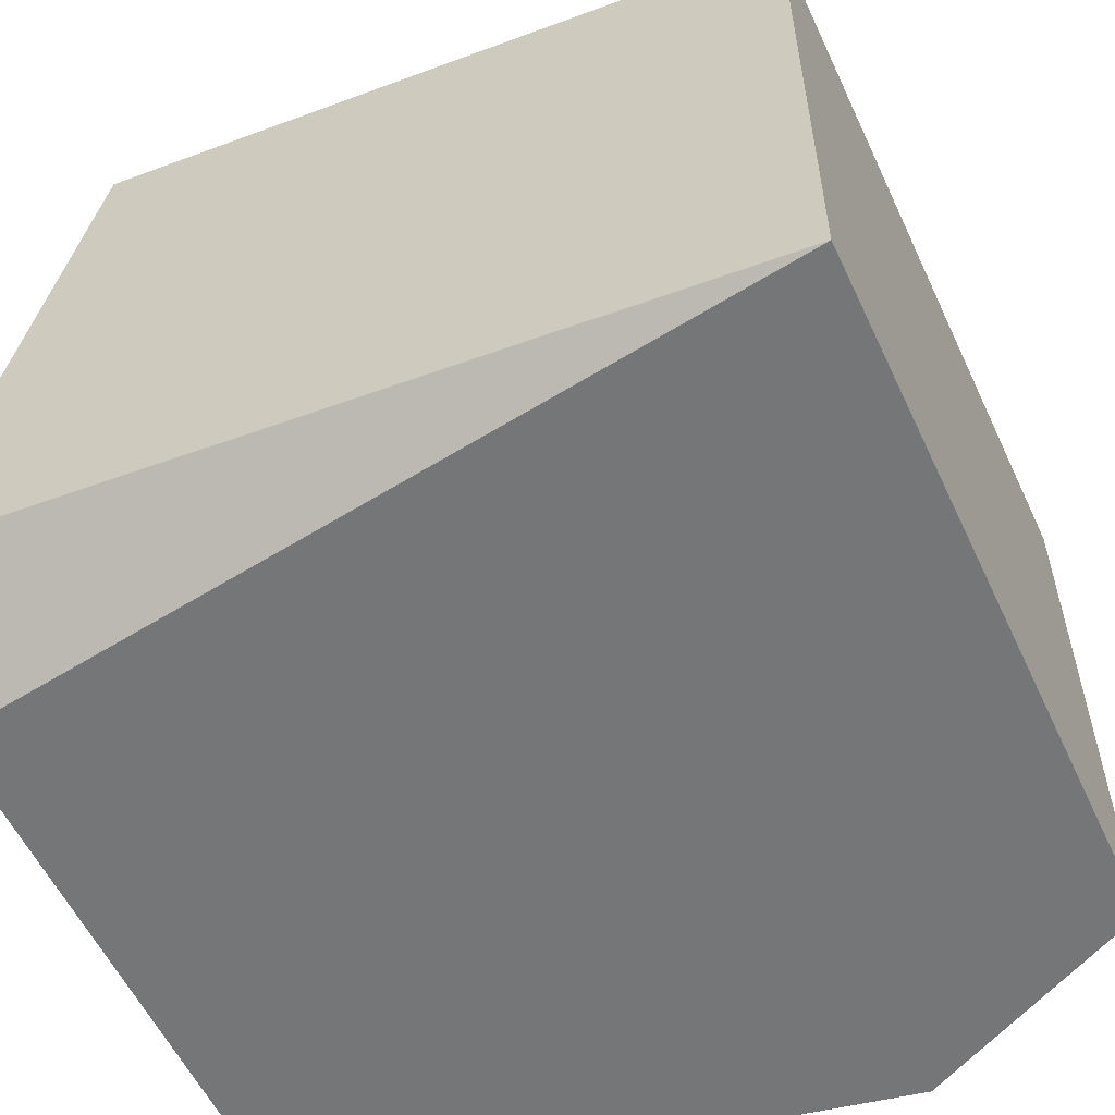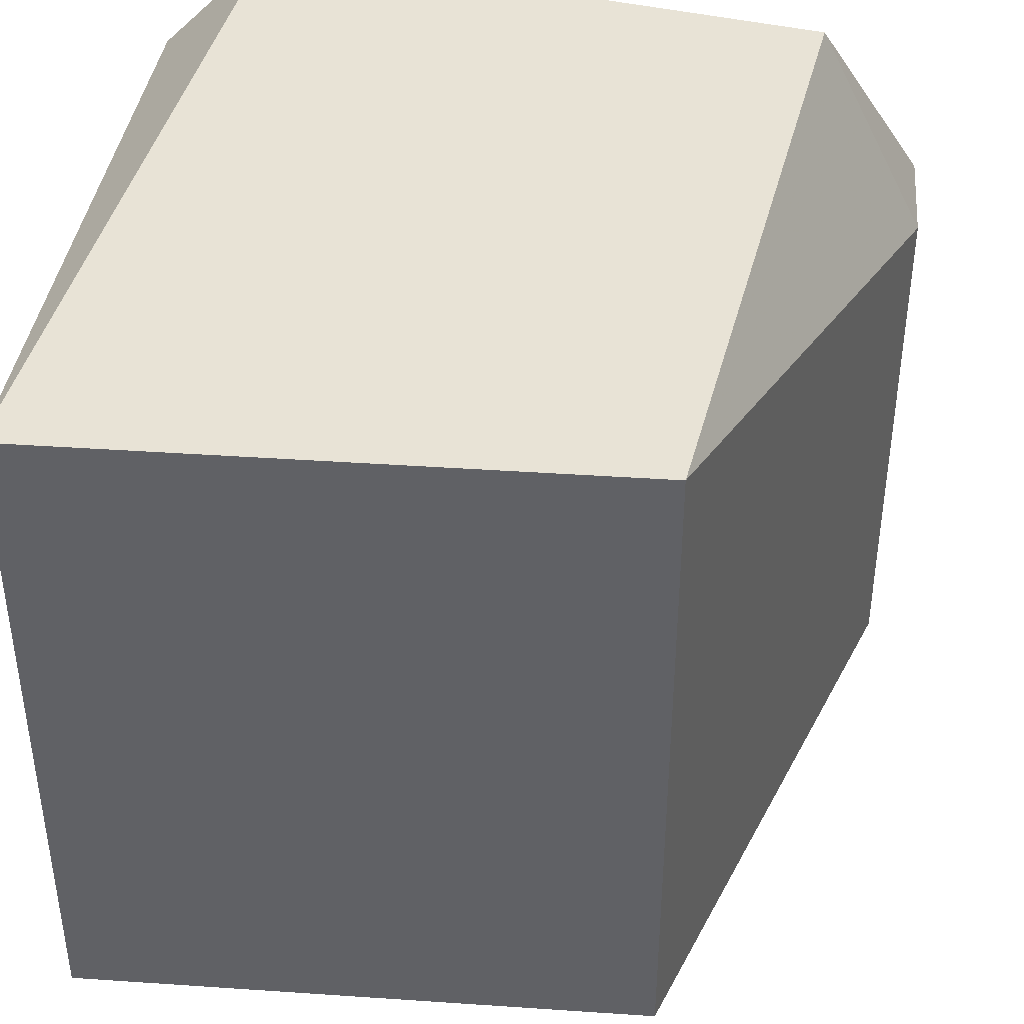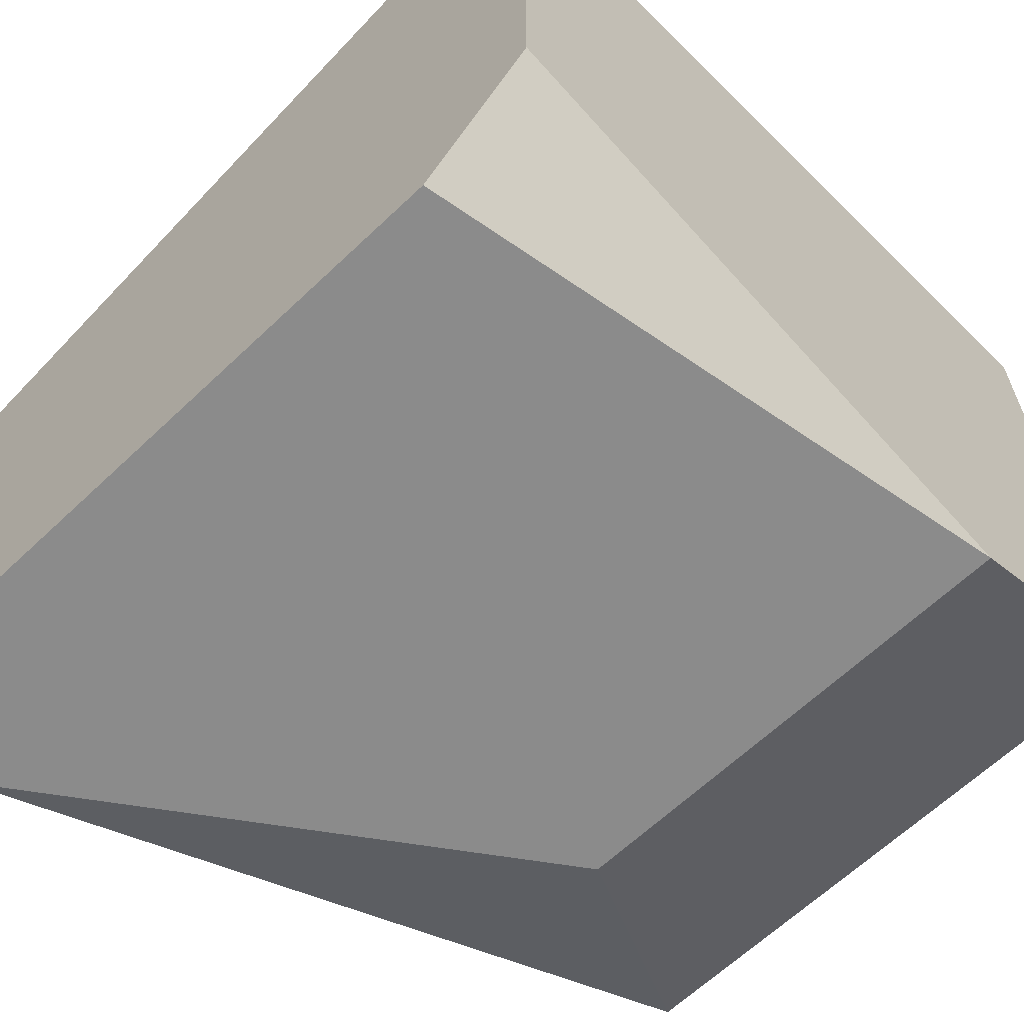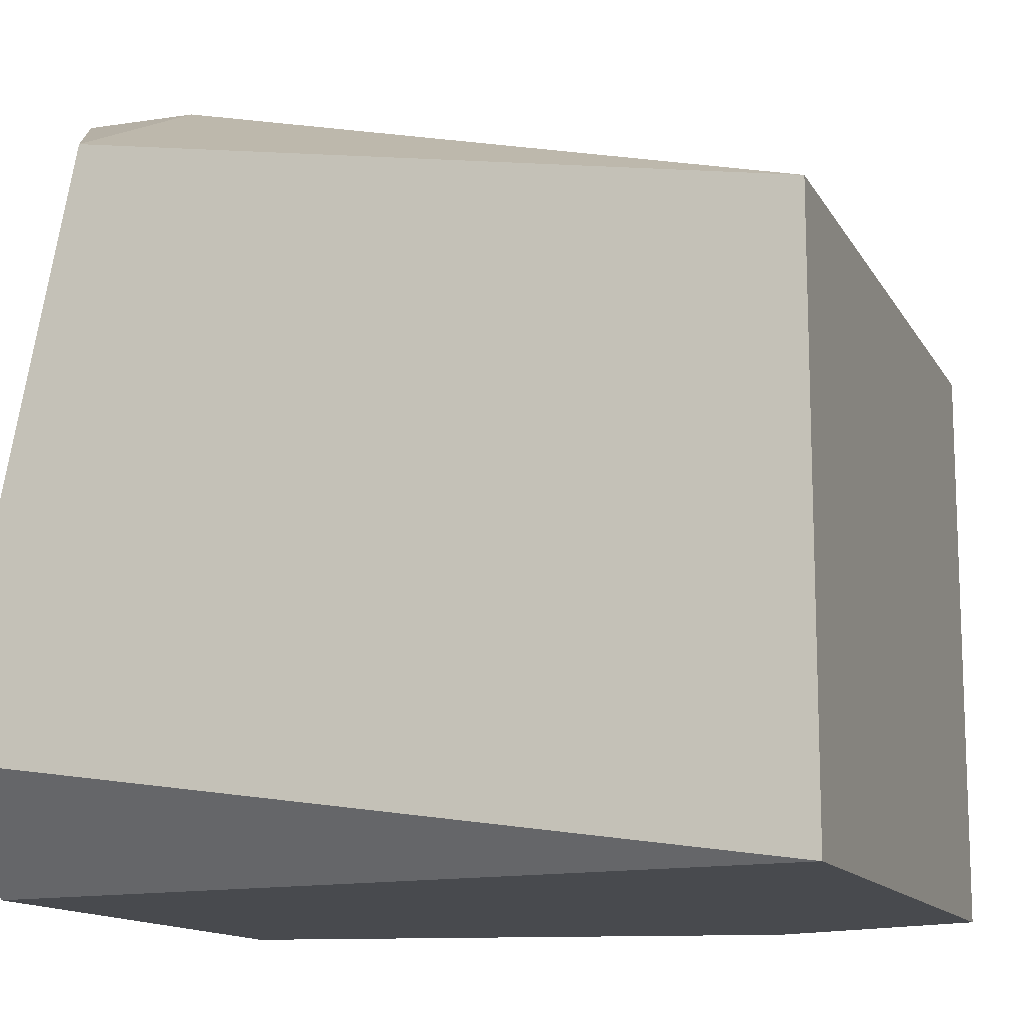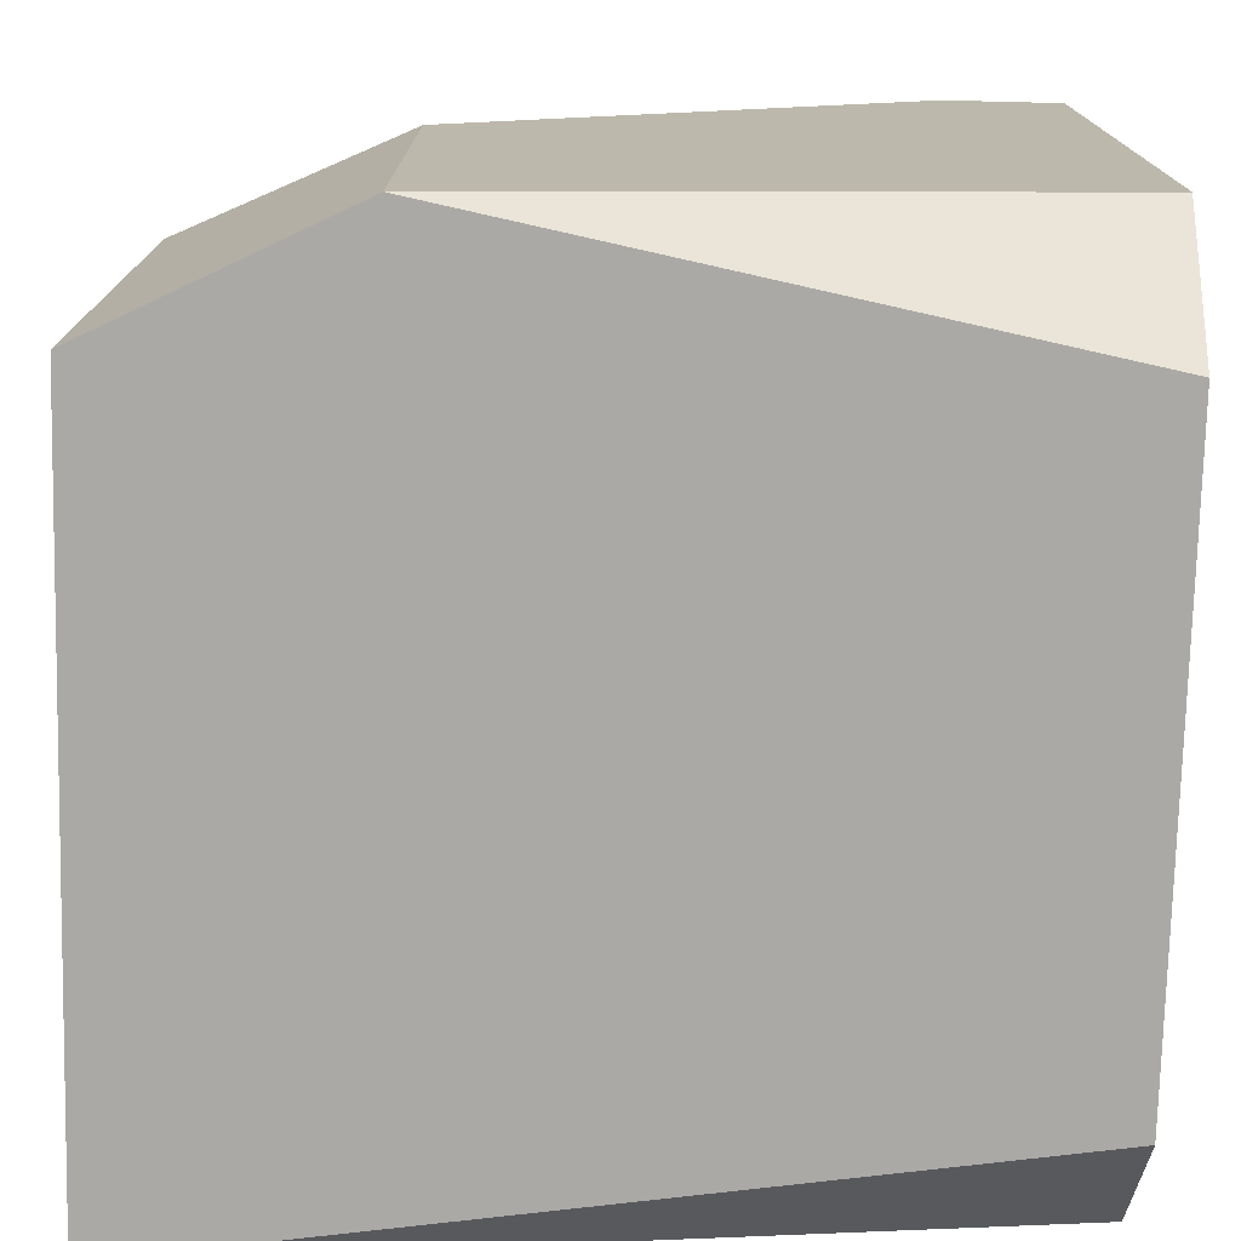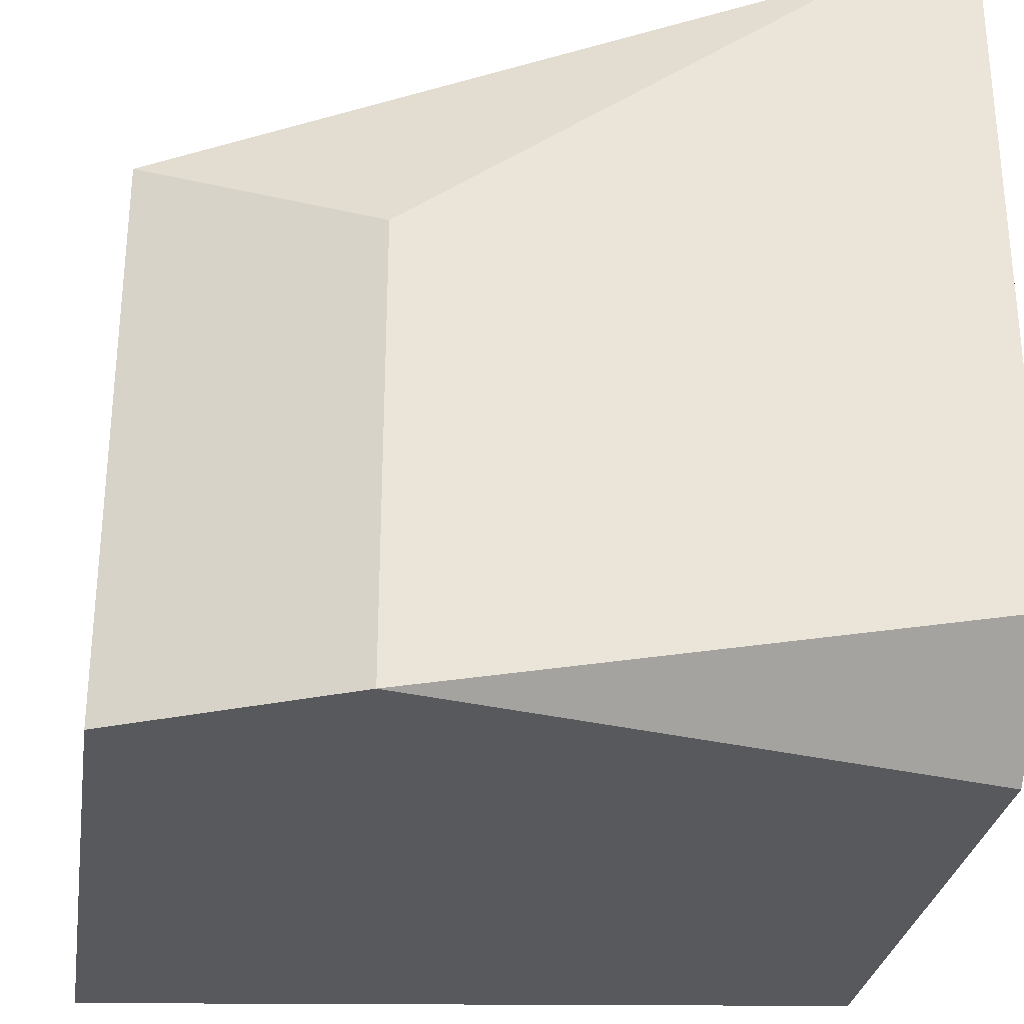
<metadata>
{"format":"obj","ext":"obj","renderer":"f3d","projection":"perspective","resolution":1024,"background":"white","views":[{"elev":-56.8,"azim":24.9,"up":"+Y"},{"elev":41.6,"azim":94.7,"up":"+Z"},{"elev":-63.8,"azim":-46.2,"up":"+Z"},{"elev":-13.0,"azim":19.4,"up":"+Y"},{"elev":-75.6,"azim":178.6,"up":"+Y"},{"elev":-29.5,"azim":171.2,"up":"+Y"}]}
</metadata>
<code>
v 0.2522 -0.1725 0.0115
v 0.1786 -0.225 0.0115
v 0.1786 -0.225 0.06402
v 0.1786 -0.1515 0.000994
v 0.1891 -0.162 0.07453
v 0.2522 -0.225 0.07453
v 0.2311 -0.225 0.000994
v 0.2522 -0.1725 0.07453
v 0.1786 -0.1515 0.05352
v 0.2522 -0.225 0.0115
v 0.1786 -0.2145 0.07453
v 0.1786 -0.2145 0.000994
v 0.1891 -0.1515 0.000994
v 0.2311 -0.183 0.000994
v 0.1891 -0.1515 0.05352
f 13 9 15
f 2 3 4
f 3 2 6
f 6 2 7
f 5 6 8
f 6 1 8
f 4 3 9
f 1 6 10
f 7 1 10
f 6 7 10
f 3 6 11
f 6 5 11
f 9 3 11
f 5 9 11
f 2 4 12
f 7 2 12
f 4 7 12
f 7 4 13
f 8 1 13
f 4 9 13
f 1 7 14
f 13 1 14
f 7 13 14
f 5 8 15
f 9 5 15
f 8 13 15

</code>
